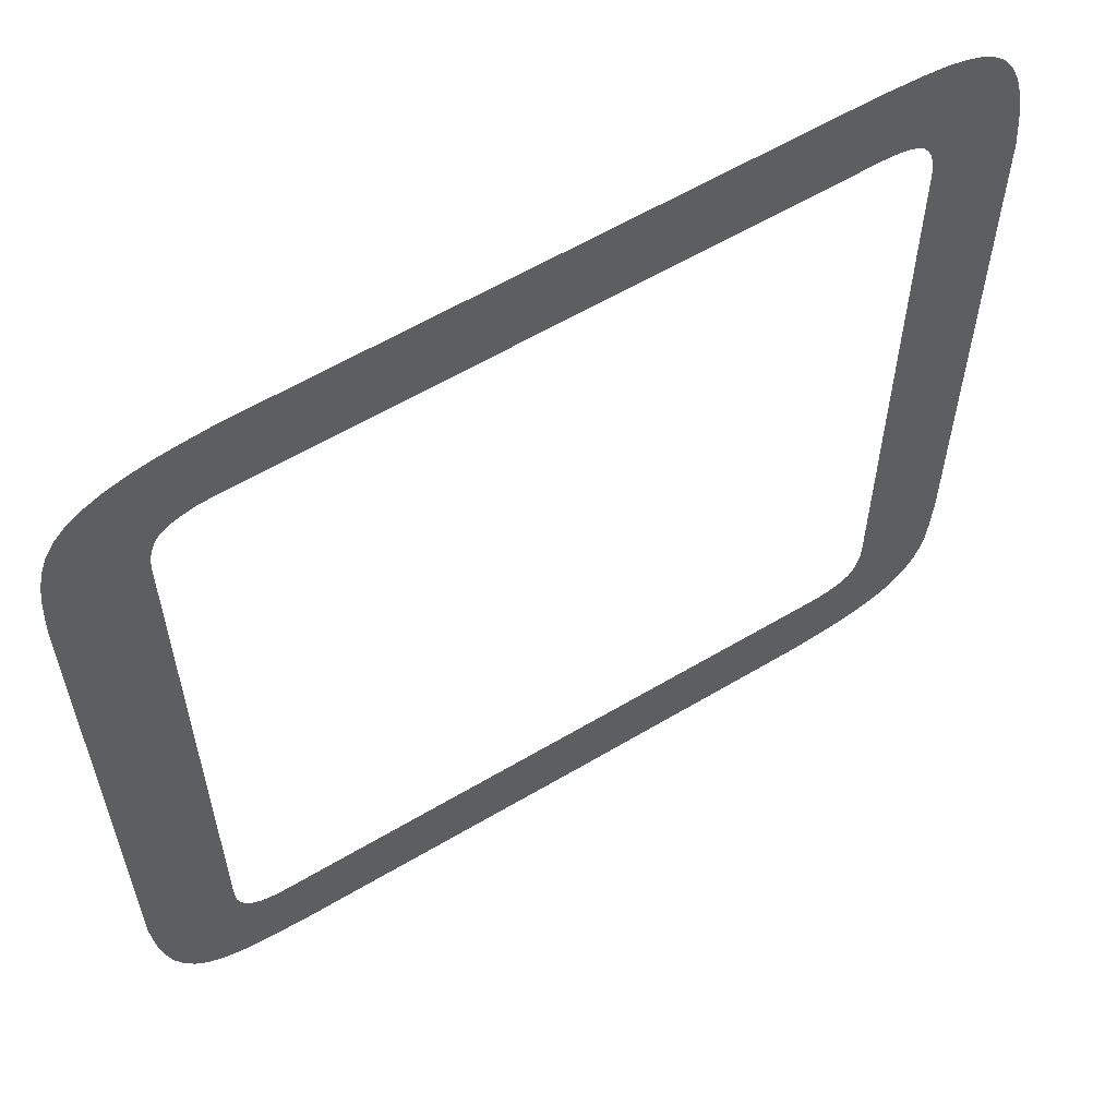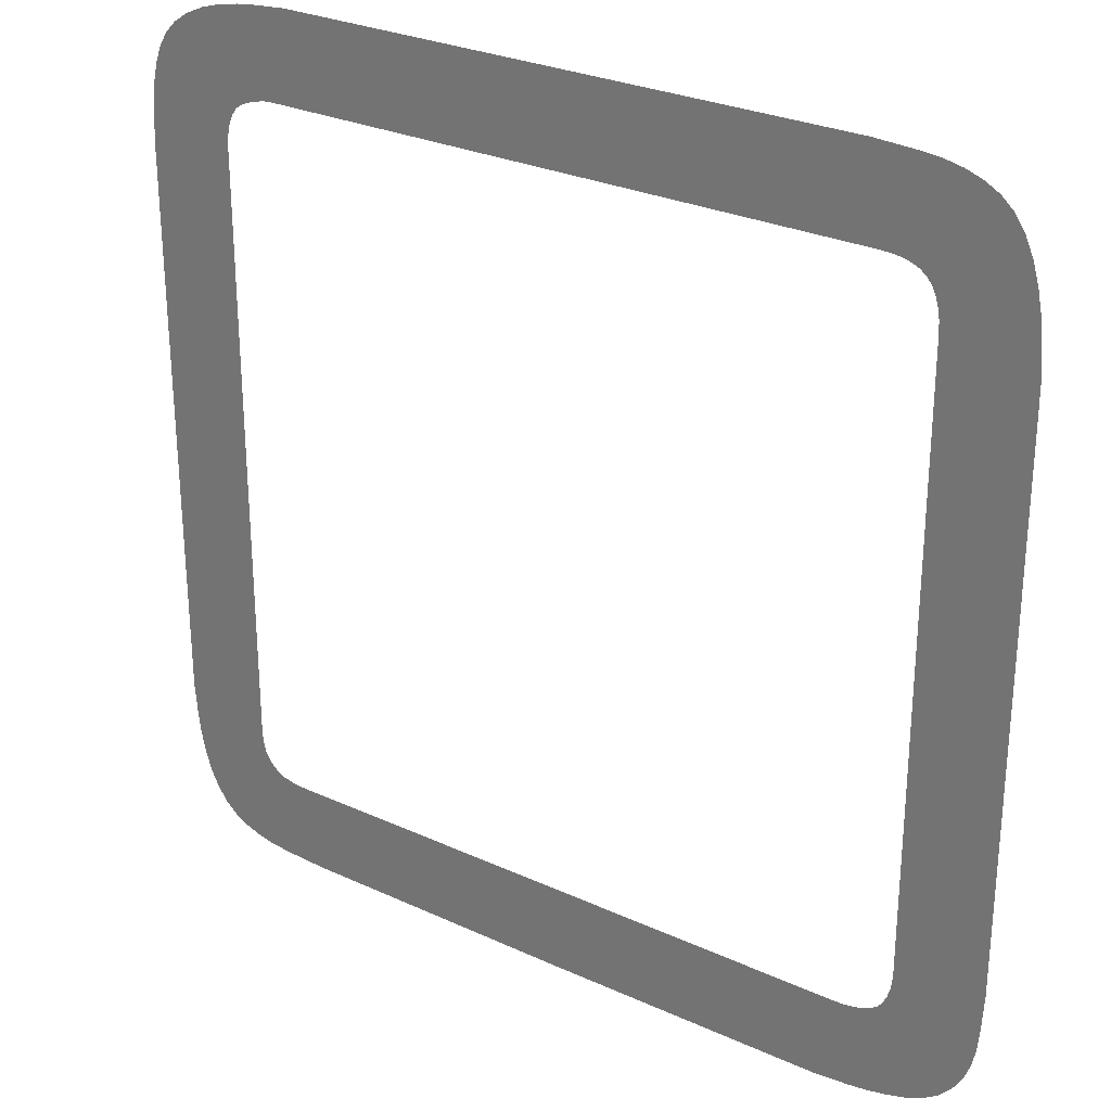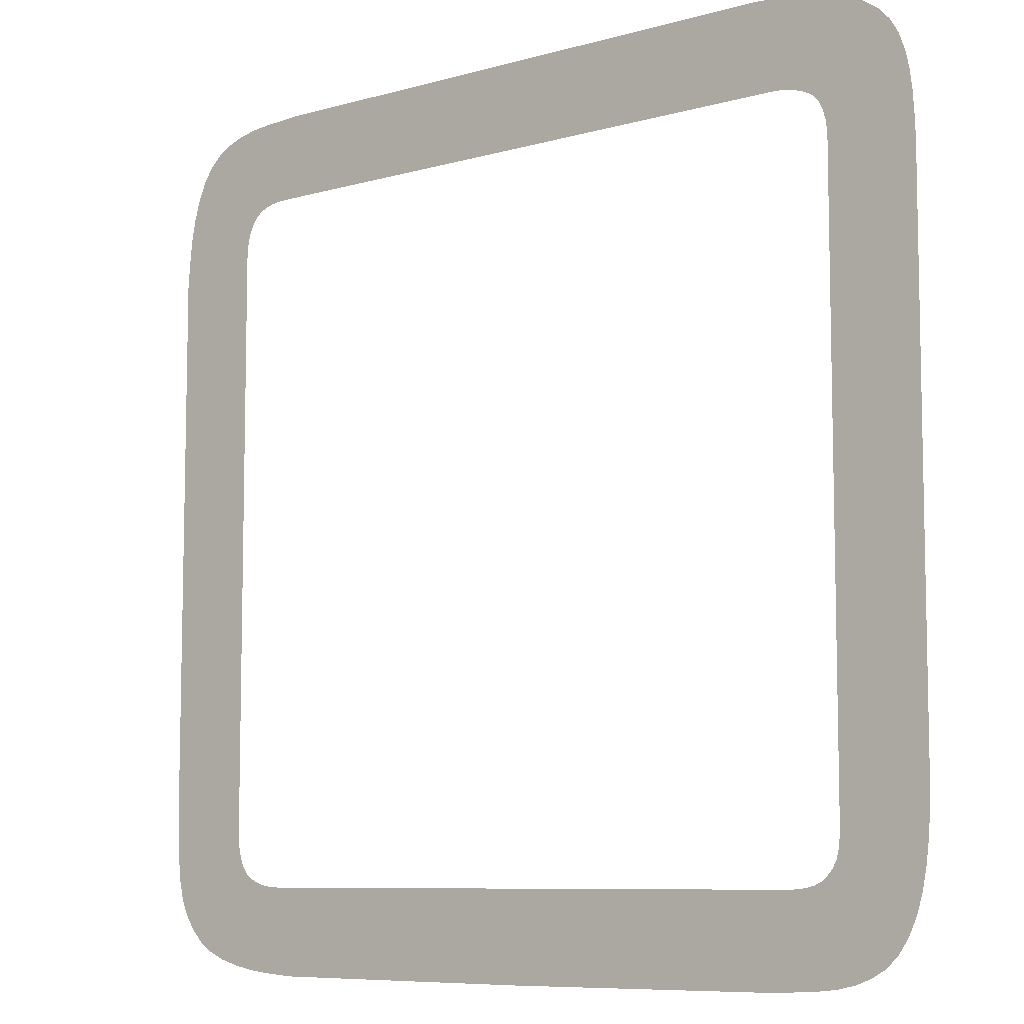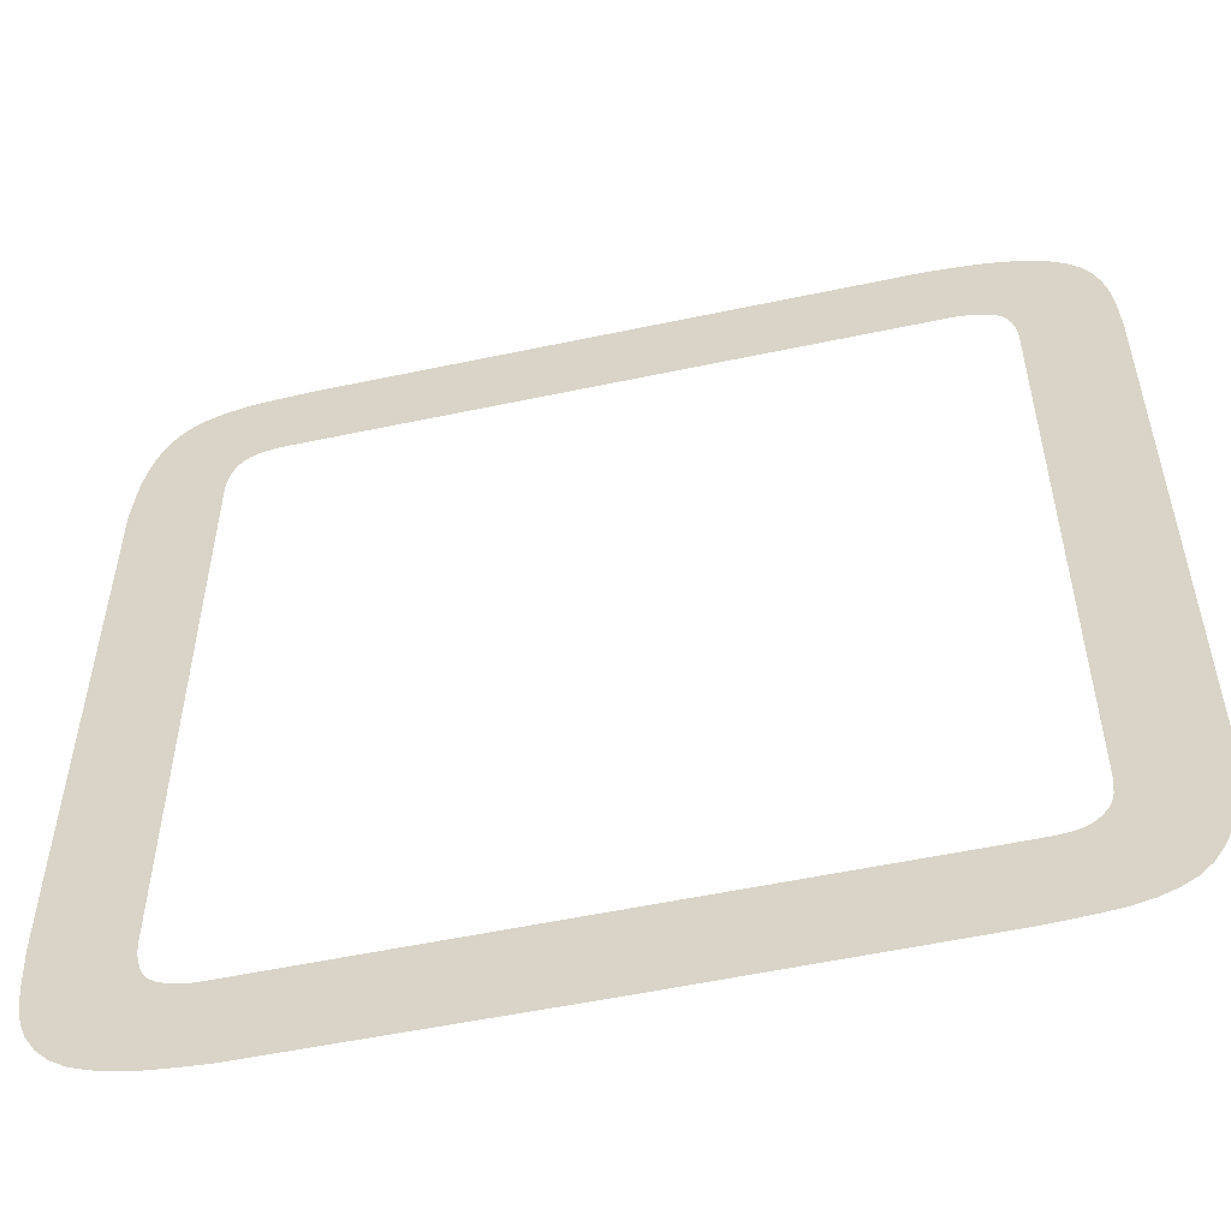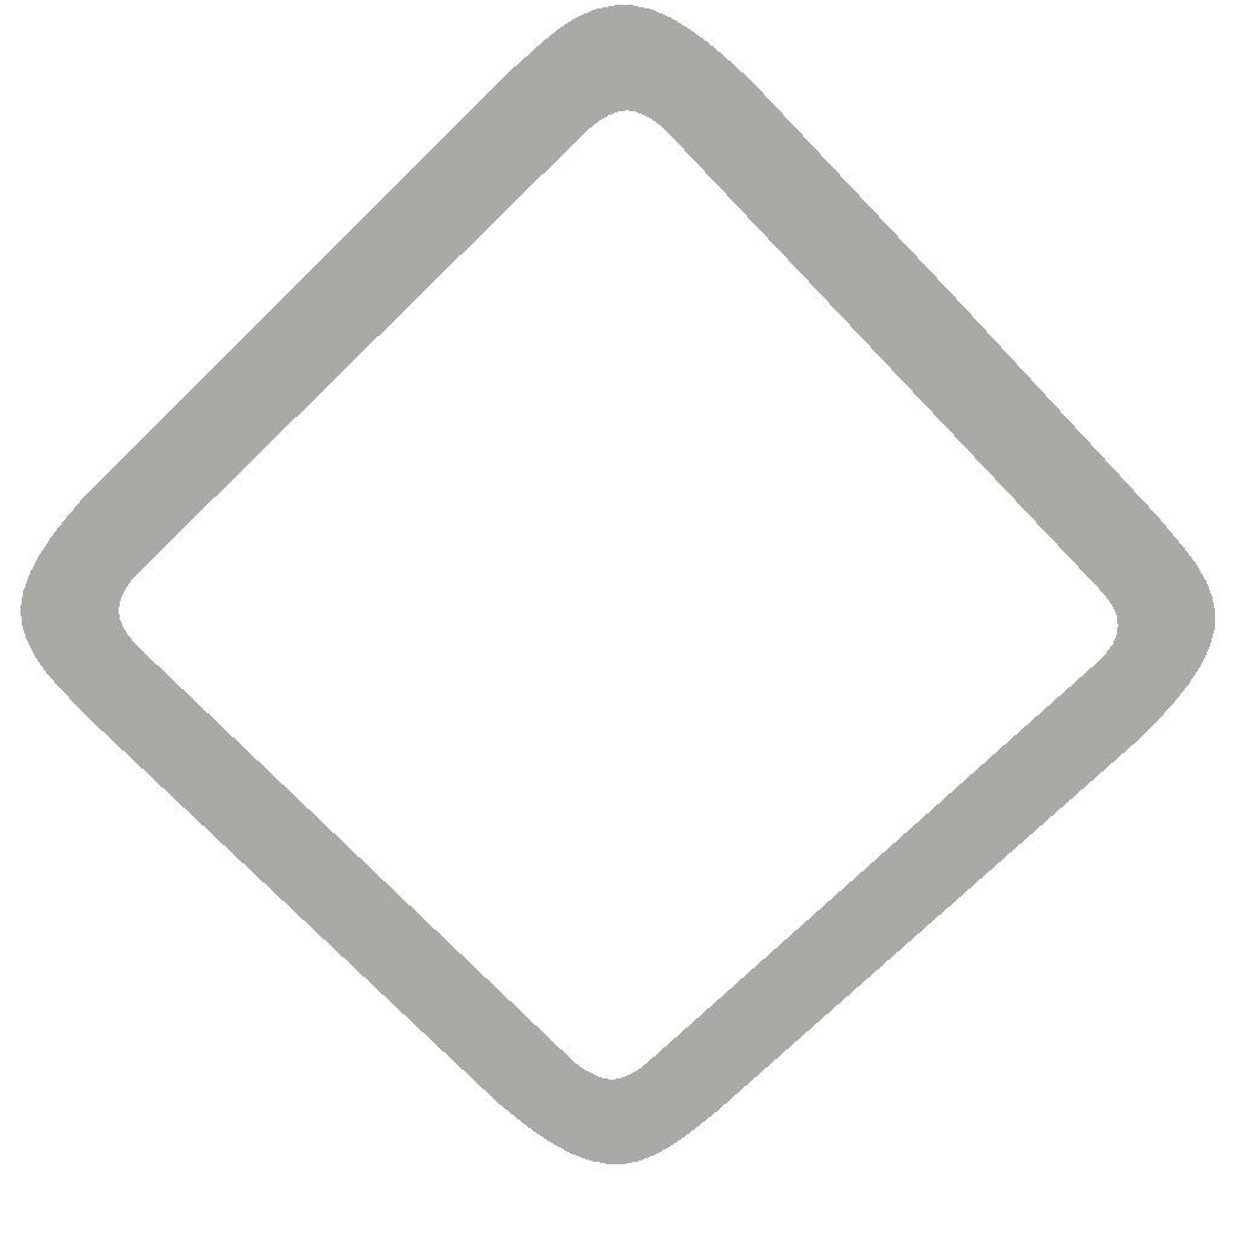
<metadata>
{"format":"obj","ext":"obj","renderer":"f3d","projection":"perspective","resolution":1024,"background":"white","views":[{"elev":59.8,"azim":-31.4,"up":"+Z"},{"elev":28.1,"azim":34.8,"up":"+Z"},{"elev":-8.1,"azim":-141.7,"up":"+Z"},{"elev":-54.5,"azim":-167.3,"up":"+Z"},{"elev":-75.5,"azim":134.0,"up":"+Y"}]}
</metadata>
<code>
g VFX_Matchfall_Edging_V01
v 0.3281 2.238e-09 -0.4199
v 6.589e-09 2.238e-09 -0.4199
v 7.391e-08 7.006e-09 -0.5249
v 0.3348 2.238e-09 -0.5233
v 0.3412 2.238e-09 -0.4199
v 0.3547 2.238e-09 -0.5217
v 0.3543 2.238e-09 -0.4199
v 0.3746 2.238e-09 -0.52
v 0.3668 2.238e-09 -0.4193
v 0.3958 2.238e-09 -0.5174
v 0.3782 2.238e-09 -0.4174
v 0.4198 2.238e-09 -0.5128
v 0.3884 2.238e-09 -0.4142
v 0.4435 2.238e-09 -0.5062
v 0.3976 2.238e-09 -0.41
v 0.4635 2.238e-09 -0.4976
v 0.4053 2.238e-09 -0.4043
v 0.4805 2.238e-09 -0.4862
v 0.4949 2.238e-09 -0.4713
v 0.4108 2.238e-09 -0.3969
v 0.5062 2.238e-09 -0.4536
v 0.4146 2.238e-09 -0.388
v 0.5138 2.238e-09 -0.4339
v 0.4175 2.238e-09 -0.378
v 0.5186 2.238e-09 -0.4122
v 0.4193 2.238e-09 -0.3668
v 0.521 2.238e-09 -0.3886
v 0.4199 2.238e-09 -0.3543
v 0.5223 2.238e-09 -0.3641
v 0.4199 2.238e-09 -0.3412
v 0.5236 2.238e-09 -0.3395
v 0.4199 2.238e-09 -0.3281
v 0.5233 2.238e-09 0.3348
v 0.4199 2.238e-09 0.3281
v 0.4199 2.238e-09 0.3412
v 0.5217 2.238e-09 0.3547
v 0.4199 2.238e-09 0.3543
v 0.52 2.238e-09 0.3746
v 0.4193 2.238e-09 0.3669
v 0.5174 2.238e-09 0.3958
v 0.4174 2.238e-09 0.3786
v 0.5128 2.238e-09 0.4198
v 0.4142 2.238e-09 0.389
v 0.506 2.238e-09 0.444
v 0.41 2.238e-09 0.398
v 0.4965 2.238e-09 0.4658
v 0.4043 2.238e-09 0.4055
v 0.4845 2.238e-09 0.4839
v 0.4702 2.238e-09 0.4971
v 0.3969 2.238e-09 0.4111
v 0.4533 2.238e-09 0.5067
v 0.388 2.238e-09 0.4152
v 0.4339 2.238e-09 0.5138
v 0.378 2.238e-09 0.4179
v 0.4122 2.238e-09 0.5186
v 0.3668 2.238e-09 0.4194
v 0.3886 2.238e-09 0.521
v 0.3543 2.238e-09 0.4199
v 0.3641 2.238e-09 0.5223
v 0.3412 2.238e-09 0.4199
v 0.3395 2.238e-09 0.5236
v 0.3281 2.238e-09 0.4199
v -0.3348 2.238e-09 0.5233
v -0.3281 2.238e-09 0.4199
v -0.3412 2.238e-09 0.4199
v -0.3547 2.238e-09 0.5217
v -0.3543 2.238e-09 0.4199
v -0.3746 2.238e-09 0.52
v -0.3669 2.238e-09 0.4192
v -0.3958 2.238e-09 0.5174
v -0.3786 2.238e-09 0.4168
v -0.4198 2.238e-09 0.5128
v -0.389 2.238e-09 0.4134
v -0.444 2.238e-09 0.5058
v -0.398 2.238e-09 0.4095
v -0.4658 2.238e-09 0.4958
v -0.4055 2.238e-09 0.4041
v -0.4839 2.238e-09 0.4835
v -0.4971 2.238e-09 0.4695
v -0.4111 2.238e-09 0.3963
v -0.5067 2.238e-09 0.4532
v -0.4152 2.238e-09 0.3872
v -0.5138 2.238e-09 0.4339
v -0.4179 2.238e-09 0.3774
v -0.5187 2.238e-09 0.4122
v -0.4194 2.238e-09 0.3667
v -0.5216 2.238e-09 0.3886
v -0.4199 2.238e-09 0.3543
v -0.5232 2.238e-09 0.3641
v -0.4199 2.238e-09 0.3412
v -0.5242 2.238e-09 0.3395
v -0.4199 2.238e-09 0.3281
v -0.5233 2.238e-09 -0.3348
v -0.4199 2.238e-09 -0.3281
v -0.4199 2.238e-09 -0.3412
v -0.5217 2.238e-09 -0.3547
v -0.4199 2.238e-09 -0.3543
v -0.52 2.238e-09 -0.3746
v -0.4195 2.238e-09 -0.367
v -0.5174 2.238e-09 -0.3958
v -0.4182 2.238e-09 -0.3788
v -0.5128 2.238e-09 -0.4198
v -0.4155 2.238e-09 -0.3893
v -0.5058 7.006e-09 -0.444
v -0.4109 2.238e-09 -0.3982
v -0.4959 1.654e-08 -0.4658
v -0.4048 2.238e-09 -0.4056
v -0.4837 2.131e-08 -0.4838
v -0.4696 1.654e-08 -0.4971
v -0.3977 2.238e-09 -0.4114
v -0.4532 7.006e-09 -0.5067
v -0.3893 2.238e-09 -0.4155
v -0.4339 2.238e-09 -0.5138
v -0.3788 2.238e-09 -0.4181
v -0.4122 2.238e-09 -0.5186
v -0.367 2.238e-09 -0.4195
v -0.3886 2.238e-09 -0.521
v -0.3543 2.238e-09 -0.4199
v -0.3641 7.006e-09 -0.5223
v -0.3412 2.238e-09 -0.4199
v -0.3395 7.006e-09 -0.5236
v -0.3281 2.238e-09 -0.4199
v 7.391e-08 7.006e-09 -0.5249
v 6.589e-09 2.238e-09 -0.4199
g VFX_Matchfall_Edging_V01_0
f 3 2 1
f 3 1 4
f 5 4 1
f 5 6 4
f 6 5 7
f 6 7 8
f 9 8 7
f 9 10 8
f 10 9 11
f 10 11 12
f 13 12 11
f 13 14 12
f 14 13 15
f 14 15 16
f 17 16 15
f 17 18 16
f 17 19 18
f 17 20 19
f 20 21 19
f 20 22 21
f 22 23 21
f 22 24 23
f 25 23 24
f 25 24 26
f 26 27 25
f 26 28 27
f 28 29 27
f 28 30 29
f 30 31 29
f 30 32 31
f 32 33 31
f 32 34 33
f 35 33 34
f 35 36 33
f 36 35 37
f 36 37 38
f 39 38 37
f 39 40 38
f 40 39 41
f 40 41 42
f 43 42 41
f 43 44 42
f 44 43 45
f 44 45 46
f 47 46 45
f 47 48 46
f 47 49 48
f 47 50 49
f 50 51 49
f 50 52 51
f 52 53 51
f 52 54 53
f 55 53 54
f 55 54 56
f 56 57 55
f 56 58 57
f 58 59 57
f 58 60 59
f 60 61 59
f 60 62 61
f 62 63 61
f 62 64 63
f 65 63 64
f 65 66 63
f 66 65 67
f 66 67 68
f 69 68 67
f 69 70 68
f 70 69 71
f 70 71 72
f 73 72 71
f 73 74 72
f 74 73 75
f 74 75 76
f 77 76 75
f 77 78 76
f 77 79 78
f 77 80 79
f 80 81 79
f 80 82 81
f 82 83 81
f 82 84 83
f 85 83 84
f 85 84 86
f 86 87 85
f 86 88 87
f 88 89 87
f 88 90 89
f 90 91 89
f 90 92 91
f 92 93 91
f 92 94 93
f 95 93 94
f 95 96 93
f 96 95 97
f 96 97 98
f 99 98 97
f 99 100 98
f 100 99 101
f 100 101 102
f 103 102 101
f 103 104 102
f 104 103 105
f 104 105 106
f 107 106 105
f 107 108 106
f 107 109 108
f 107 110 109
f 110 111 109
f 110 112 111
f 112 113 111
f 112 114 113
f 115 113 114
f 115 114 116
f 116 117 115
f 116 118 117
f 118 119 117
f 118 120 119
f 120 121 119
f 120 122 121
f 123 121 122
f 123 122 124

</code>
